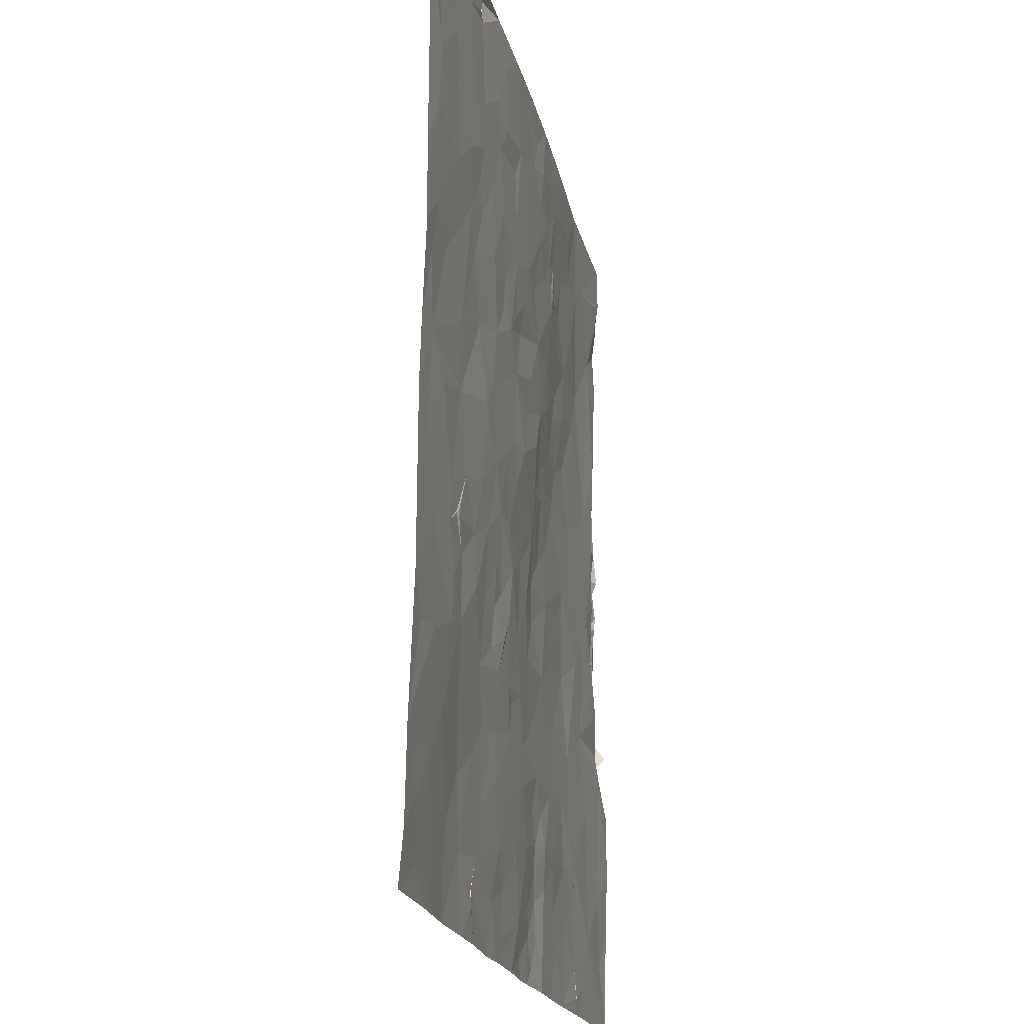
<metadata>
{"format":"obj","ext":"obj","renderer":"f3d","projection":"perspective","resolution":1024,"background":"white","views":[{"elev":-18.7,"azim":101.5,"up":"+Y"}]}
</metadata>
<code>
v 13.92 73.58 483.6
v 14.66 72.97 483.6
v 12.74 72.97 483.5
v 7.192 73.14 483.4
v 9.242 72.97 483.5
v 6.397 72.97 483.4
v 5.937 73.97 483.4
v 1.72 72.97 483.3
v 15.49 72.97 483.7
v 16.01 73.56 483.6
v 17.35 72.97 483.6
v 26.73 72.97 483.6
v 28.35 73.93 483.5
v 29.13 72.97 483.5
v 7.128 73.38 483.4
v 7.138 73.34 483.4
v 7.406 74.48 483.4
v 7.158 73.52 483.4
v 7.06 73.37 483.4
v 12.64 73.79 483.5
v 11.08 72.97 483.5
v 7.137 73.34 483.4
v 30.38 73.85 483.5
v 31.98 72.97 483.5
v 20.63 74.65 483.5
v 20.64 72.97 483.7
v 19.42 72.97 483.6
v 22.87 72.97 483.6
v 23.08 74.62 483.6
v 23.38 74.03 483.5
v 24.29 72.97 483.6
v 19.17 73.72 483.6
v 24.97 75.28 483.6
v 14.53 74.5 483.6
v 16.49 74.56 483.5
v 23.35 74.39 483.6
v 31.98 74.6 483.4
v 10.69 74.63 483.5
v 5.076 75.77 483.3
v 30.82 75.55 483.4
v 26.76 75.79 483.5
v 13.43 74.54 483.6
v 18.86 75.2 483.6
v 9.113 75.62 483.4
v 1.72 74.55 483.2
v 2.676 75.21 483.3
v 23.36 74.4 483.6
v 23.35 74.41 483.6
v 22.88 75.45 483.5
v 13.7 75.77 483.6
v 23.44 74.39 483.6
v 23.35 74.45 483.6
v 11.16 75.86 483.4
v 16.16 75.75 483.5
v 17.45 76.62 483.4
v 29.39 77.01 483.4
v 14.67 75.54 483.6
v 12.76 76.2 483.4
v 19.83 76.23 483.5
v 3.412 77.55 483.2
v 7.839 76.85 483.4
v 25.51 77.37 483.5
v 31.98 77.35 483.4
v 14.12 76.6 483.5
v 1.72 76.43 483.2
v 15.84 77.17 483.4
v 7.716 77.99 483.3
v 9.384 77.64 483.4
v 11.5 77.36 483.4
v 23.92 78.31 483.4
v 22.39 77.11 483.5
v 14.25 77.49 483.4
v 7.998 77.13 483.3
v 28.12 78.57 483.3
v 18.59 78.14 483.3
v 14.98 78.55 483.4
v 13.1 77.57 483.3
v 7.684 77.32 483.3
v 7.739 77.26 483.3
v 7.761 77.25 483.3
v 7.767 77.29 483.3
v 16.96 78.85 483.3
v 20.67 78.34 483.4
v 13.68 78.62 483.3
v 25.99 79.33 483.4
v 12.33 79.52 483.3
v 22.81 79.33 483.4
v 21.37 79.58 483.3
v 10.27 79.8 483.3
v 5.691 80.33 483.3
v 1.72 78.78 483.1
v 14.69 79.69 483.3
v 19.22 79.99 483.3
v 29.59 80.53 483.2
v 3.04 81.99 483.2
v 17.17 80.13 483.3
v 31.08 80.38 483.2
v 23.55 81.1 483.3
v 21.18 81.49 483.2
v 27.57 81.25 483.2
v 26.3 81.74 483.2
v 1.72 80.95 483.2
v 13.46 81.53 483.3
v 16.04 80.78 483.3
v 8.978 81.5 483.3
v 31.98 81.53 483.2
v 19.04 81 483.2
v 19.68 81.42 483.2
v 17.83 81.56 483.2
v 11.61 82.13 483.3
v 2.435 81.75 483.3
v 2.05 81.57 483.6
v 1.72 81.25 483.5
v 22.22 81.99 483.2
v 24.77 83.08 483.1
v 1.72 82.89 483.5
v 2.076 82.71 483.5
v 6.488 82.97 483.3
v 13.8 83.16 483.3
v 29.77 83.22 483.2
v 20.03 83.44 483.1
v 23.41 82.84 483.2
v 2.744 82.7 483.5
v 27.55 82.66 483.2
v 20.86 82.61 483.1
v 18.5 83.33 483.1
v 16.64 83.14 483.2
v 22.06 83.32 483.1
v 9.665 84.26 483.4
v 3.212 82.99 483.3
v 11.96 84.28 483.3
v 26.49 83.6 483.2
v 2.817 83.25 483.6
v 1.72 83.13 483.3
v 1.975 83.41 483.6
v 1.72 83.21 483.2
v 1.72 83.76 483.6
v 1.72 83.17 483.3
v 1.72 83.17 483.4
v 15.44 84.62 483.3
v 28.15 84.08 483.2
v 3.112 83.67 483.5
v 3.392 84.48 483.2
v 19.85 85.1 483
v 23.23 85.46 483.1
v 2.655 83.59 483.4
v 2.322 83.53 483.6
v 2.315 83.53 483.6
v 2.316 83.52 483.6
v 2.314 83.55 483.6
v 2.334 83.49 483.6
v 2.141 83.83 483.5
v 7.363 85.36 483.3
v 21.06 83.98 483.2
v 2.626 83.79 483.6
v 2.65 83.81 483.6
v 2.656 83.79 483.6
v 30.9 86.44 483.2
v 25.11 84.63 483.1
v 16.97 84.86 483.2
v 21.92 84.98 483.1
v 1.72 84.57 483.5
v 2.748 84.33 483.5
v 2.593 83.82 483.6
v 2.622 83.83 483.6
v 2.641 83.81 483.6
v 3.287 84.36 483.6
v 6.18 84.5 483.3
v 3.891 85.52 483.2
v 27.29 84.63 483.1
v 27.31 84.57 483.1
v 28.09 85.22 483.1
v 27.14 84.75 483.1
v 27.3 84.65 483.1
v 27.15 84.49 483.1
v 15.53 86.1 483.3
v 18.07 85.89 483.2
v 3.453 85.42 483.6
v 6.15 86.41 483.3
v 2.585 84.92 483.5
v 2.361 85.54 483.6
v 2.821 86.05 483.6
v 27.35 84.67 483.1
v 13.01 86 483.3
v 21.71 86.39 483
v 31.98 86.8 483.2
v 26.25 86.12 483.1
v 10.75 86.07 483.3
v 8.716 89.87 483.3
v 9.925 87.38 483.3
v 24.23 86.7 483
v 27.21 88.36 483.1
v 20.28 86.52 483
v 20.8 88.78 483
v 19.2 88.23 483
v 14.49 86.97 483.3
v 1.72 87.95 483.6
v 2.374 86.96 483.5
v 1.72 86 483.6
v 22.55 87.75 483
v 13.11 87.91 483.3
v 2.733 87.46 483.6
v 3.538 88.27 483.6
v 3.314 86.87 483.6
v 2.686 86.57 483.7
v 3.702 87.21 483.3
v 17.38 87.29 483.1
v 5.169 87.73 483.3
v 3.677 86.2 483.4
v 2.495 86.49 483.7
v 3.248 86.45 483.7
v 2.183 86.35 483.6
v 16.13 87.36 483.2
v 29.39 87.74 483.1
v 2.488 86.47 483.7
v 2.469 86.34 483.6
v 2.47 86.45 483.7
v 3.692 88.64 483.3
v 3.5 88.89 483.6
v 3.346 88.65 483.7
v 2.758 88.82 483.6
v 30.81 88.82 483.1
v 2.239 88.35 483.6
v 2.227 88.36 483.6
v 2.241 88.35 483.6
v 2.429 88.27 483.6
v 14.15 89.35 483.2
v 11.71 90.02 483.3
v 3.067 87.94 483.7
v 2.43 88.04 483.7
v 1.959 88.23 483.5
v 1.72 88.76 483.5
v 24.05 89.17 483
v 18.19 89.67 483
v 31.98 88.69 483.1
v 15.89 89.04 483.1
v 4.784 95.36 483.3
v 4.074 98.33 483.3
v 6.641 95.96 483.3
v 2.105 98.58 483.7
v 1.72 99.13 483.7
v 2.217 99.39 483.4
v 31.98 96.36 483
v 30.53 97.81 482.9
v 31.98 100.8 483
v 26.35 96.65 482.9
v 25.81 98.19 483
v 28.36 99.44 483
v 30.8 100.2 483
v 28.32 97.49 483
v 24.63 98.97 483
v 23.28 96.75 482.9
v 22.31 98.6 482.9
v 19.85 98.91 482.9
v 19.65 97.17 482.9
v 19.09 100 482.9
v 21.27 99.67 482.9
v 1.72 98.35 483.7
v 8.147 97.76 483.2
v 6.737 100.1 483.3
v 8.685 99.8 483.2
v 2.858 100 483.3
v 22.76 100.1 482.9
v 13.47 98.37 483
v 15.64 98.31 482.9
v 14.66 97.28 483
v 24.64 97.46 482.9
v 17.1 98.98 482.9
v 10.65 98.75 483.1
v 12.37 98.79 483.1
v 12.12 97.27 483.1
v 10.88 97.47 483.2
v 13.55 99.75 483
v 2.492 98.16 483.6
v 2.575 97.48 483.3
v 13.23 97.54 483
v 2.5 97.28 483.7
v 1.999 97.66 483.7
v 1.72 97.03 483.6
v 21.77 96.59 482.9
v 17.56 96.41 482.9
v 16.28 96.17 483
v 30.92 95.64 482.9
v 13.16 96.76 483
v 12.89 97.66 483
v 12.9 97.66 483
v 12.9 97.68 483
v 12.86 97.69 483
v 12.9 97.66 483
v 9.701 95.73 483.2
v 6.851 103.2 483.2
v 8.859 101.4 483.2
v 10.44 100 483.1
v 10.32 101.4 483.1
v 12.23 100.9 483
v 19.28 103.2 483
v 21.27 102.1 482.9
v 17.78 102.6 483
v 16.34 100.8 483
v 14.77 101.3 482.9
v 15.6 102.1 483
v 26.59 100.2 483
v 26.56 101.5 483
v 28.85 100.9 483
v 15.2 99.91 483
v 24.65 101.9 483
v 12.87 101.6 483
v 1.72 100.8 483.4
v 2.269 100.9 483.2
v 2.27 100.9 483.2
v 1.72 100.5 483.3
v 2.299 100.9 483.2
v 1.72 100.5 483.4
v 1.72 101.8 483.2
v 3.042 101.3 483.2
v 1.72 100.5 483.4
v 30.29 101.4 483
v 1.72 100 483.6
v 5.505 100.8 483.3
v 16.84 103.2 483
v 22.31 103.2 483
v 30.32 103.2 483
v 28.91 102.6 483
v 25.68 103.2 482.9
v 24.32 102.9 483.2
v 25.12 102 483
v 24.92 102.1 483.3
v 24.83 102.5 483.8
v 24.54 103.2 483
v 24.48 103 484.4
v 24.9 102.2 483.7
v 14.21 103.2 483
v 31.98 103.2 483
v 24.75 102.3 484.4
v 10.62 103.2 483.1
v 1.72 103.2 483.3
v 9.58 92.11 483.3
v 11.23 91.4 483.3
v 14.6 90.31 483.2
v 12.94 91.2 483.2
v 15.23 92.02 483
v 3.908 90.77 483.3
v 3.691 91.3 483.6
v 3.752 92.1 483.2
v 2.985 91.05 483.4
v 3.109 92.03 483.7
v 15.71 94.42 483
v 17.03 92.65 483
v 20.45 93.02 483
v 19.47 91.91 483
v 18.64 93.6 483
v 12.02 93.05 483.2
v 9.914 93.91 483.2
v 2.151 92.41 483.6
v 3.269 93.31 483.6
v 3.519 92.34 483.6
v 3.441 93.06 483.3
v 1.72 93.03 483.6
v 2.552 93.35 483.7
v 13.45 92.9 483.1
v 13.53 94.4 483.1
v 24.86 91.39 483
v 22.61 92.1 483
v 25.77 93.27 483
v 3.42 89.28 483.7
v 3.881 89.3 483.3
v 3.546 90.09 483.6
v 2.077 90.14 483.6
v 1.72 89.69 483.6
v 19.59 89.48 483
v 21.62 90.83 483
v 23.05 90.07 483
v 15.9 90.7 483
v 3.619 88.79 483.3
v 1.72 90.17 483.4
v 31.2 90.99 483
v 27.27 90.53 483
v 30.48 92.92 483
v 31.98 91.6 483
v 5.465 91.61 483.3
v 13.24 90.09 483.2
v 7.635 94.53 483.3
v 21.54 93.26 483
v 2.229 90.69 483.5
v 2.967 89.92 483.7
v 26.3 94.64 483
v 29.46 91.82 483.1
v 1.72 91.32 483.5
v 17.31 91.38 483
v 3.393 90.78 483.6
v 28.02 95.45 483
v 1.72 94.75 483.7
v 1.94 95.56 483.7
v 2.437 94.31 483.6
v 3.09 94.86 483.3
v 2.95 95.12 483.8
v 3.078 95.76 483.3
v 31.98 94.09 483
v 2.136 96.74 483.7
v 24.62 95.28 483
v 23.05 94.49 482.9
v 3.539 94.2 483.2
v 2.648 95.81 483.6
v 1.72 96.27 483.7
v 3.063 95.81 483.3
v 11.76 95.95 483.1
v 21.33 94.57 483
v 18.35 94.73 482.9
v 19.64 95.76 482.9
v 25.09 96.11 483
v 3.102 96.08 483.3
v 2.901 96.47 483.3
v 14.37 95.64 483
v 3.035 96.08 483.3
v 2.722 96.64 483.6
v 3.035 96.08 483.3
v 19.53 93.92 483
v 3.272 94.06 483.6
v 1.72 93.82 483.5
v 2.022 93.79 483.5
v 3.389 93.86 483.3
v 11.47 94.18 483.2
v 3.486 93.63 483.4
v 3.523 93.63 483.3
v 3.548 93.66 483.3
v 3.523 93.66 483.3
f 2 1 3
f 5 4 6
f 6 7 8
f 10 9 11
f 13 12 14
f 4 15 16
f 4 5 15
f 5 17 16
f 5 18 15
f 5 19 18
f 3 20 21
f 5 16 22
f 22 19 5
f 19 16 18
f 7 19 15
f 7 6 19
f 6 4 19
f 4 16 19
f 15 22 16
f 15 19 22
f 24 23 14
f 26 25 27
f 26 28 29
f 31 30 28
f 18 7 15
f 17 18 16
f 2 9 10
f 32 27 25
f 31 12 33
f 14 23 13
f 35 34 10
f 35 11 27
f 34 2 10
f 1 2 34
f 27 32 35
f 35 10 11
f 28 30 36
f 24 37 23
f 5 21 38
f 20 3 1
f 17 7 18
f 8 7 39
f 40 23 37
f 41 33 12
f 31 33 30
f 34 42 1
f 43 32 25
f 29 28 36
f 25 26 29
f 13 41 12
f 44 5 38
f 38 21 20
f 42 20 1
f 45 8 46
f 48 47 30
f 36 47 49
f 34 50 42
f 30 51 48
f 36 30 47
f 48 51 29
f 47 29 51
f 49 52 36
f 29 36 48
f 51 49 47
f 52 29 47
f 52 47 48
f 48 36 52
f 49 29 52
f 35 32 43
f 30 33 51
f 33 49 51
f 5 44 17
f 8 39 46
f 29 49 25
f 38 53 44
f 53 38 20
f 55 54 35
f 56 41 13
f 34 57 50
f 58 53 20
f 20 42 58
f 39 7 17
f 59 43 25
f 57 34 35
f 13 23 56
f 23 40 56
f 43 55 35
f 35 54 57
f 50 58 42
f 39 60 46
f 44 61 17
f 41 62 33
f 40 37 63
f 64 50 57
f 39 17 61
f 65 45 46
f 64 57 54
f 55 66 54
f 67 39 61
f 44 53 68
f 43 59 55
f 59 25 49
f 54 66 64
f 58 69 53
f 60 65 46
f 56 40 63
f 49 33 70
f 58 50 64
f 44 68 61
f 71 49 70
f 64 66 72
f 33 62 70
f 71 59 49
f 73 61 68
f 56 74 41
f 75 55 59
f 66 76 72
f 64 72 77
f 64 77 58
f 79 78 61
f 61 80 79
f 69 58 77
f 69 68 53
f 67 61 78
f 61 73 81
f 78 79 81
f 81 73 78
f 73 67 79
f 67 81 79
f 79 80 73
f 80 78 73
f 80 81 67
f 67 78 80
f 80 61 81
f 68 67 73
f 74 62 41
f 55 75 82
f 55 82 66
f 59 83 75
f 72 84 77
f 74 85 62
f 83 59 71
f 86 69 77
f 76 84 72
f 70 87 71
f 71 87 88
f 76 66 82
f 70 62 85
f 67 68 89
f 84 86 77
f 67 90 39
f 91 65 60
f 83 71 88
f 68 69 89
f 76 82 92
f 93 75 83
f 60 39 90
f 56 63 94
f 84 76 92
f 82 75 93
f 74 56 94
f 90 95 60
f 93 83 88
f 96 82 93
f 82 96 92
f 63 97 94
f 89 69 86
f 86 84 92
f 95 91 60
f 87 70 98
f 88 87 98
f 88 99 93
f 74 100 101
f 94 100 74
f 98 70 85
f 102 91 95
f 103 86 92
f 85 101 98
f 101 85 74
f 104 92 96
f 67 89 105
f 97 63 106
f 93 107 96
f 108 107 93
f 99 108 93
f 107 109 96
f 103 92 104
f 99 88 98
f 103 110 86
f 102 111 112
f 112 113 102
f 90 67 105
f 110 89 86
f 105 89 110
f 104 96 109
f 98 114 99
f 95 111 102
f 101 115 98
f 106 94 97
f 117 116 113
f 118 95 90
f 119 103 104
f 100 94 120
f 99 121 108
f 122 114 98
f 112 111 123
f 112 117 113
f 111 95 123
f 118 90 105
f 115 122 98
f 107 108 109
f 101 100 124
f 99 114 125
f 106 120 94
f 117 112 123
f 108 121 126
f 104 127 119
f 127 104 109
f 122 128 114
f 126 109 108
f 99 125 121
f 129 105 110
f 123 95 130
f 110 131 129
f 110 103 119
f 130 95 118
f 128 125 114
f 100 120 124
f 132 101 124
f 115 101 132
f 126 127 109
f 123 130 133
f 133 117 123
f 116 117 134
f 136 135 137
f 138 136 134
f 138 139 136
f 140 119 127
f 124 120 141
f 121 125 128
f 117 135 136
f 130 142 133
f 117 136 139
f 136 116 134
f 117 139 134
f 135 117 133
f 118 143 130
f 121 144 126
f 122 115 145
f 133 146 147
f 148 147 149
f 149 150 148
f 135 149 147
f 133 147 151
f 146 151 150
f 147 146 150
f 152 135 150
f 147 150 135
f 147 148 151
f 150 151 148
f 146 149 151
f 151 149 135
f 135 133 151
f 119 131 110
f 152 150 149
f 118 105 153
f 128 154 121
f 142 146 133
f 142 130 143
f 146 155 152
f 156 146 157
f 146 156 155
f 137 135 152
f 146 152 149
f 141 120 158
f 159 145 115
f 132 159 115
f 127 126 160
f 122 161 128
f 161 154 128
f 132 124 141
f 163 162 142
f 162 155 164
f 162 164 165
f 142 156 166
f 162 137 152
f 155 156 165
f 165 166 155
f 143 167 142
f 165 164 166
f 142 166 164
f 157 142 164
f 155 166 157
f 157 164 155
f 156 157 166
f 162 165 142
f 165 156 142
f 146 142 157
f 162 152 155
f 153 168 118
f 129 153 105
f 160 140 127
f 163 142 167
f 118 168 169
f 158 120 106
f 121 154 144
f 169 143 118
f 171 170 172
f 141 170 171
f 174 173 141
f 173 170 141
f 159 132 175
f 173 175 170
f 175 132 171
f 176 140 160
f 177 160 126
f 143 169 178
f 145 161 122
f 168 179 169
f 126 144 177
f 141 171 132
f 181 180 182
f 141 183 174
f 170 174 183
f 183 172 170
f 141 172 183
f 172 174 171
f 184 131 119
f 154 185 144
f 180 167 143
f 140 176 184
f 143 178 180
f 158 106 186
f 180 162 163
f 180 163 167
f 178 182 180
f 181 162 180
f 187 159 175
f 119 140 184
f 153 179 168
f 188 129 131
f 175 173 187
f 187 173 174
f 172 187 174
f 175 171 174
f 174 170 175
f 172 141 158
f 154 161 185
f 179 153 189
f 187 192 191
f 185 194 193
f 190 188 184
f 198 197 199
f 185 145 200
f 196 201 184
f 203 202 204
f 204 202 198
f 198 205 204
f 206 203 204
f 195 207 177
f 145 191 200
f 208 206 209
f 129 188 190
f 153 129 190
f 205 198 210
f 206 204 209
f 204 205 211
f 198 199 212
f 193 195 177
f 177 207 213
f 192 172 214
f 198 212 215
f 182 215 210
f 198 215 216
f 210 198 182
f 210 215 212
f 205 210 217
f 212 217 210
f 169 208 209
f 182 205 217
f 215 182 217
f 212 216 217
f 216 215 217
f 182 211 205
f 182 178 211
f 211 209 204
f 209 211 178
f 216 182 198
f 182 216 212
f 177 144 193
f 191 145 159
f 160 177 213
f 159 187 191
f 176 196 184
f 158 214 172
f 187 172 192
f 181 212 199
f 179 208 169
f 181 182 212
f 213 176 160
f 184 188 131
f 178 169 209
f 162 181 199
f 161 145 185
f 144 185 193
f 203 218 219
f 224 223 225
f 224 225 226
f 203 206 218
f 208 218 206
f 208 179 189
f 227 201 196
f 228 190 201
f 220 221 229
f 203 220 229
f 226 230 229
f 230 224 231
f 223 221 230
f 221 232 224
f 226 221 223
f 223 230 225
f 230 226 225
f 226 223 231
f 232 231 223
f 230 221 224
f 224 226 231
f 232 223 224
f 221 226 229
f 197 230 231
f 200 191 233
f 233 191 192
f 195 234 213
f 235 222 186
f 197 231 232
f 196 176 236
f 202 229 230
f 230 197 202
f 195 193 194
f 213 207 195
f 222 214 158
f 158 186 222
f 203 229 202
f 184 201 190
f 198 202 197
f 200 194 185
f 236 176 213
f 190 189 153
f 238 237 239
f 241 240 242
f 244 243 245
f 247 246 248
f 245 249 244
f 248 250 244
f 252 251 253
f 255 254 256
f 254 253 257
f 240 241 258
f 260 259 261
f 242 238 262
f 263 253 251
f 265 264 266
f 251 267 247
f 252 267 251
f 268 255 256
f 270 269 271
f 269 272 271
f 260 238 239
f 269 261 259
f 273 264 265
f 240 274 275
f 242 240 275
f 275 238 242
f 253 254 255
f 239 259 260
f 264 270 276
f 277 275 274
f 279 278 258
f 280 252 253
f 274 240 278
f 240 258 278
f 246 250 248
f 247 267 246
f 281 268 265
f 280 253 255
f 265 282 281
f 244 283 243
f 285 284 286
f 276 287 271
f 285 276 271
f 271 284 285
f 284 276 286
f 270 288 285
f 270 271 288
f 287 286 289
f 289 285 287
f 288 271 287
f 285 288 287
f 287 270 286
f 276 270 287
f 286 270 285
f 281 255 268
f 284 266 276
f 266 264 276
f 278 277 274
f 276 289 286
f 285 289 276
f 277 278 279
f 269 259 290
f 260 261 291
f 292 291 261
f 294 293 295
f 297 296 256
f 256 298 299
f 300 299 301
f 303 302 304
f 305 268 299
f 273 305 300
f 302 306 251
f 300 305 299
f 263 297 257
f 257 297 256
f 268 256 299
f 293 294 292
f 307 295 273
f 309 308 310
f 262 309 311
f 309 312 311
f 273 300 307
f 311 313 262
f 314 310 315
f 312 310 314
f 309 310 312
f 308 311 310
f 315 310 311
f 311 308 316
f 314 308 309
f 261 293 292
f 311 312 315
f 262 315 312
f 262 312 314
f 314 309 262
f 308 313 316
f 302 303 306
f 248 317 304
f 304 302 248
f 313 308 318
f 251 306 263
f 253 263 257
f 249 317 248
f 256 254 257
f 247 302 251
f 265 268 305
f 295 293 270
f 270 264 295
f 269 293 261
f 273 295 264
f 242 318 241
f 242 262 313
f 319 315 238
f 315 262 238
f 318 242 313
f 244 249 248
f 265 305 273
f 269 270 293
f 260 319 238
f 248 302 247
f 298 296 320
f 297 321 296
f 323 322 324
f 321 306 325
f 327 326 328
f 326 329 328
f 330 325 331
f 326 324 329
f 324 303 323
f 332 301 320
f 329 325 330
f 325 329 321
f 322 323 317
f 320 301 298
f 333 322 317
f 328 329 330
f 330 334 328
f 307 332 335
f 245 333 317
f 306 321 297
f 331 327 328
f 336 314 319
f 319 291 336
f 292 335 291
f 335 294 307
f 294 335 292
f 323 303 304
f 331 325 327
f 299 298 301
f 324 326 303
f 327 325 306
f 331 328 334
f 331 334 330
f 314 315 319
f 294 295 307
f 301 332 300
f 326 327 306
f 317 323 304
f 291 319 260
f 332 307 300
f 297 263 306
f 256 296 298
f 317 249 245
f 306 303 326
f 337 189 338
f 339 341 340
f 343 342 344
f 345 343 346
f 347 341 348
f 350 349 351
f 338 352 353
f 355 354 356
f 356 357 355
f 359 358 354
f 359 354 355
f 351 348 350
f 361 360 341
f 363 362 364
f 201 227 228
f 365 366 367
f 221 220 219
f 365 221 219
f 221 365 368
f 368 232 221
f 368 369 232
f 234 195 370
f 192 214 222
f 372 371 194
f 233 192 362
f 194 200 372
f 339 227 236
f 234 373 236
f 195 194 370
f 365 219 218
f 233 372 200
f 189 190 228
f 218 374 365
f 366 203 374
f 366 220 203
f 220 365 374
f 366 365 220
f 219 374 203
f 219 220 374
f 366 218 208
f 218 366 374
f 236 213 234
f 236 227 196
f 346 356 354
f 380 208 189
f 368 375 369
f 377 362 192
f 378 376 379
f 356 344 357
f 194 371 370
f 222 235 376
f 337 338 353
f 380 344 342
f 377 192 222
f 208 380 342
f 360 352 340
f 337 382 380
f 228 227 381
f 363 383 349
f 384 368 385
f 387 386 377
f 189 337 380
f 365 385 368
f 367 385 365
f 388 384 345
f 367 366 342
f 340 381 339
f 227 339 381
f 341 373 389
f 366 208 342
f 234 370 350
f 350 389 234
f 389 350 348
f 387 377 222
f 222 376 387
f 379 376 235
f 345 384 385
f 385 367 345
f 338 228 340
f 360 340 341
f 390 343 345
f 386 364 377
f 375 368 388
f 228 381 340
f 388 354 358
f 362 372 233
f 373 339 236
f 372 363 371
f 356 346 343
f 344 356 343
f 340 352 338
f 345 346 388
f 354 388 346
f 378 387 376
f 363 349 371
f 371 350 370
f 349 350 371
f 389 348 341
f 377 364 362
f 363 372 362
f 373 234 389
f 341 339 373
f 228 338 189
f 342 343 367
f 391 386 378
f 393 392 394
f 396 395 397
f 343 390 367
f 368 384 388
f 367 390 345
f 283 398 243
f 279 399 277
f 265 266 282
f 400 252 401
f 395 402 397
f 394 396 403
f 290 382 353
f 393 404 392
f 403 393 394
f 397 405 396
f 284 406 361
f 280 407 401
f 386 391 246
f 281 408 409
f 400 401 364
f 281 282 347
f 400 386 410
f 412 411 397
f 361 347 413
f 408 281 347
f 407 409 349
f 411 412 414
f 412 397 402
f 415 399 403
f 404 403 399
f 412 415 403
f 412 416 414
f 391 378 283
f 378 398 283
f 400 364 386
f 413 266 284
f 409 408 417
f 417 349 409
f 266 413 282
f 397 411 403
f 409 407 280
f 416 411 405
f 411 414 405
f 405 397 416
f 239 382 290
f 414 397 403
f 414 416 397
f 404 393 403
f 412 403 416
f 403 396 405
f 284 361 413
f 416 403 411
f 403 405 414
f 396 394 418
f 395 396 418
f 386 246 410
f 347 282 413
f 252 280 401
f 402 237 238
f 394 392 419
f 406 272 290
f 419 420 394
f 418 421 395
f 400 410 267
f 391 250 246
f 406 290 422
f 361 406 422
f 290 353 422
f 239 237 380
f 394 359 418
f 399 279 404
f 351 417 408
f 422 360 361
f 250 391 244
f 380 382 239
f 415 412 275
f 399 415 275
f 351 408 347
f 238 412 402
f 238 275 412
f 259 239 290
f 275 277 399
f 284 271 406
f 349 383 407
f 406 271 272
f 290 272 269
f 401 363 364
f 401 407 383
f 422 352 360
f 283 244 391
f 267 252 400
f 424 423 421
f 410 246 267
f 357 424 402
f 394 420 359
f 281 409 255
f 420 358 359
f 421 418 425
f 255 409 280
f 341 347 361
f 349 417 351
f 357 344 425
f 355 357 418
f 420 419 358
f 359 355 418
f 398 378 379
f 363 401 383
f 348 351 347
f 386 387 378
f 421 426 424
f 402 424 426
f 402 425 344
f 425 424 357
f 426 421 425
f 425 402 426
f 402 421 423
f 418 357 423
f 402 423 357
f 423 424 425
f 425 418 423
f 344 380 402
f 402 395 421
f 337 353 382
f 422 353 352
f 237 402 380

</code>
